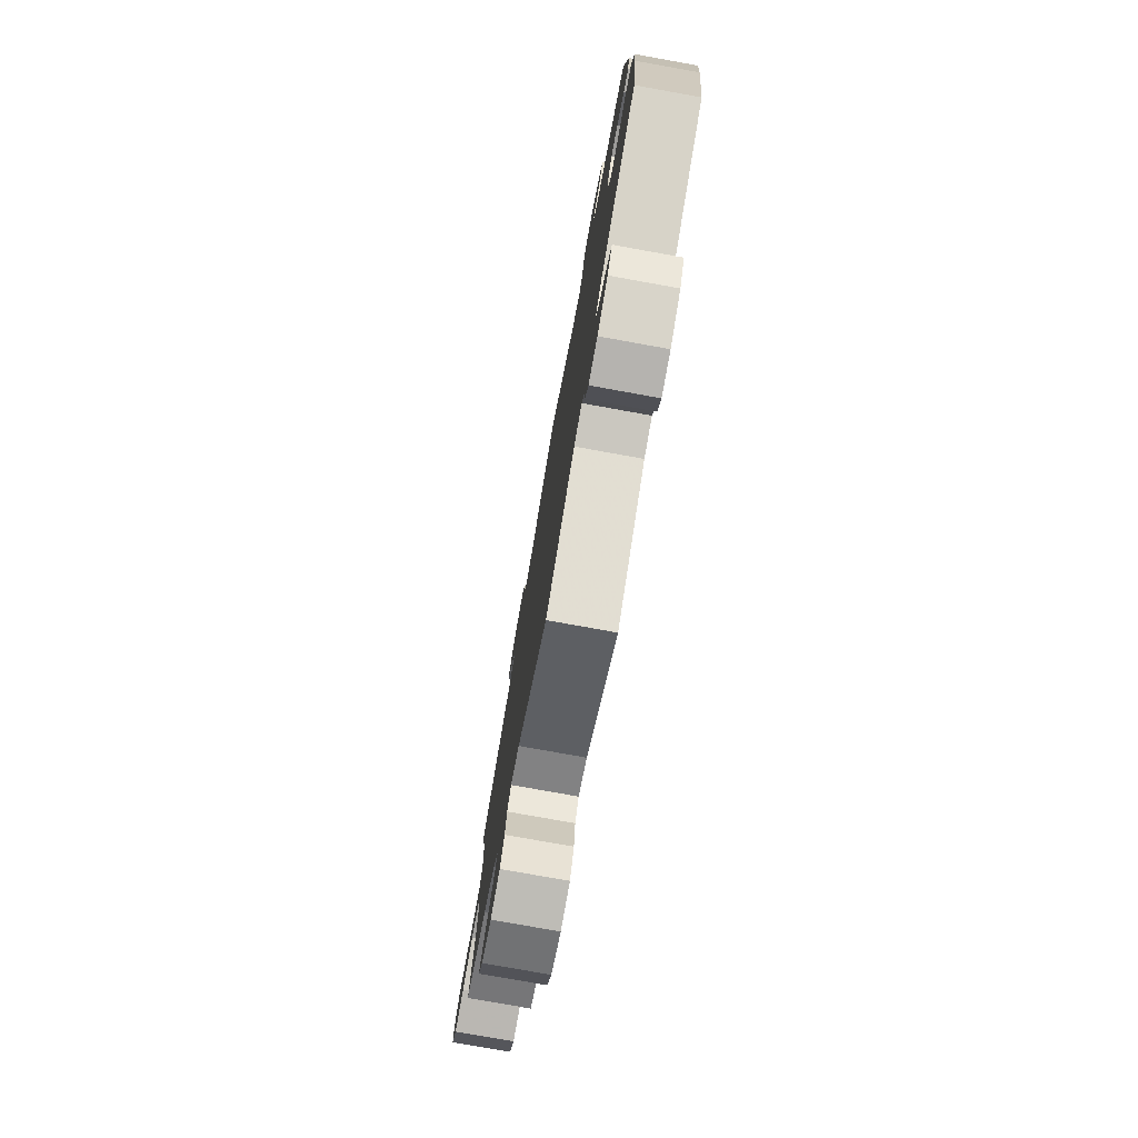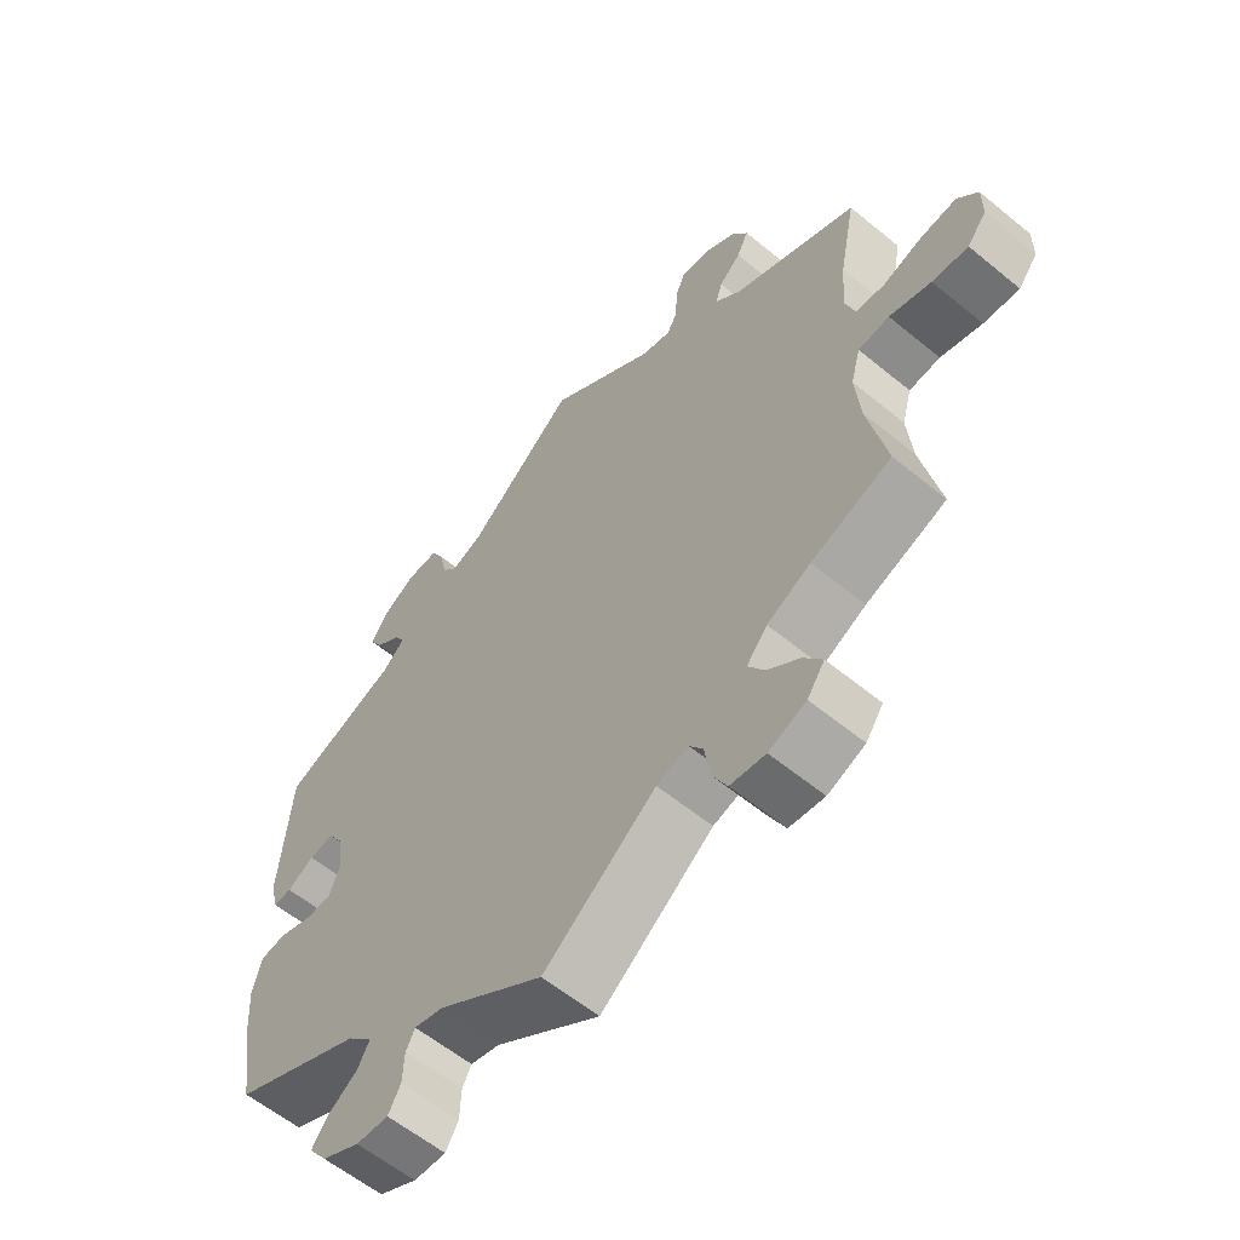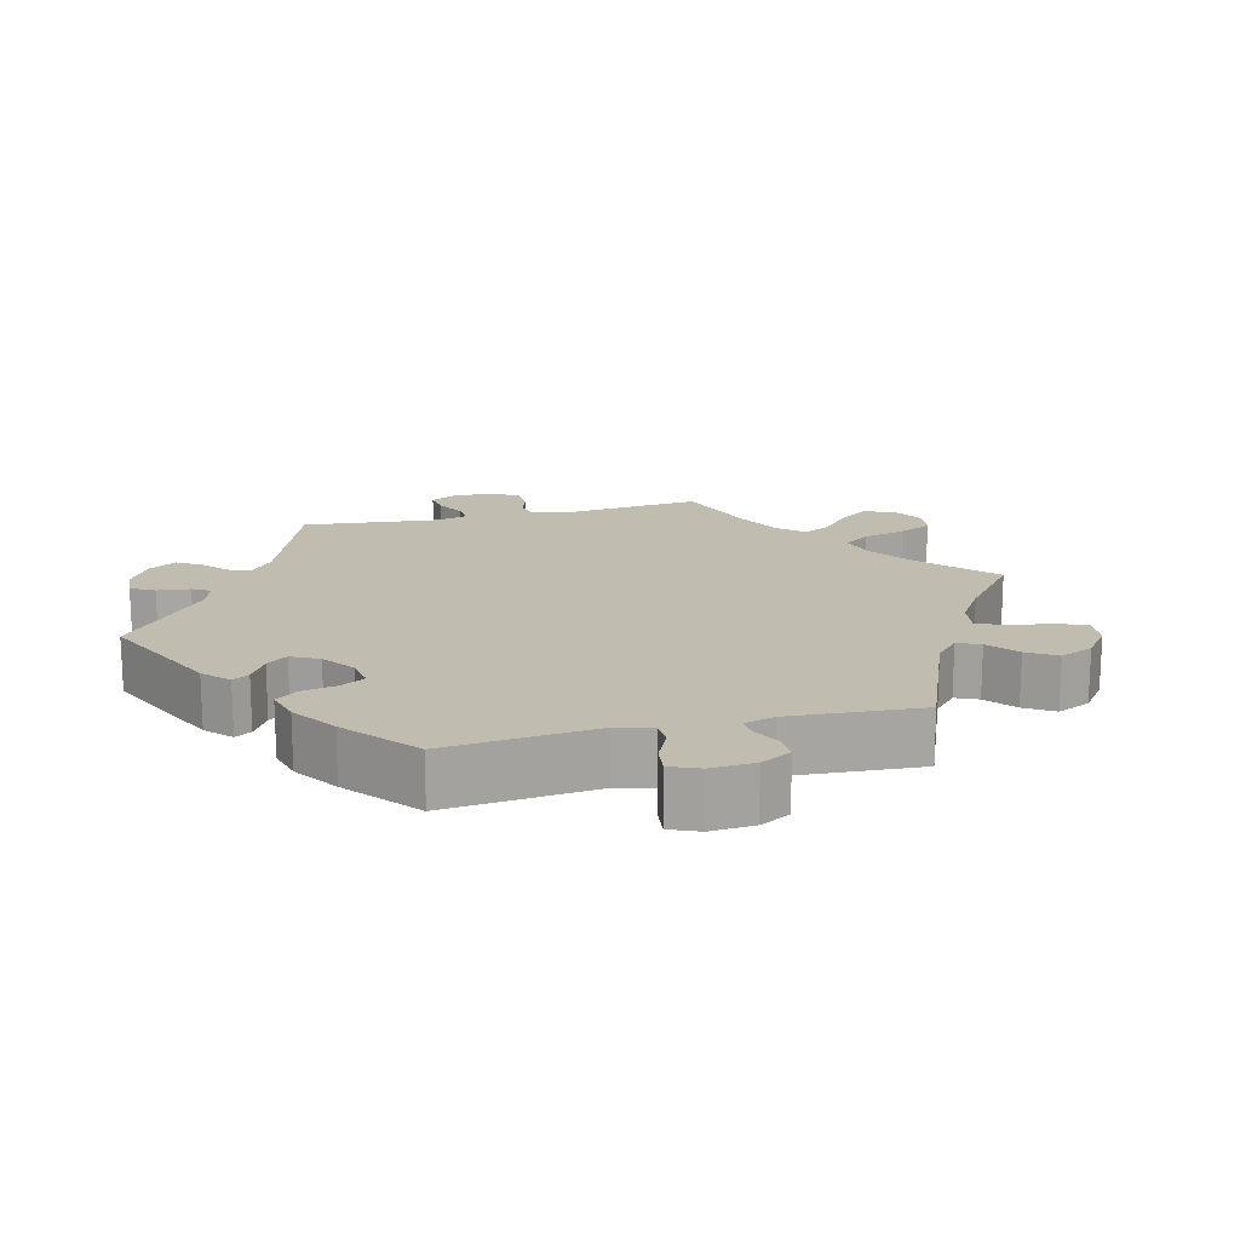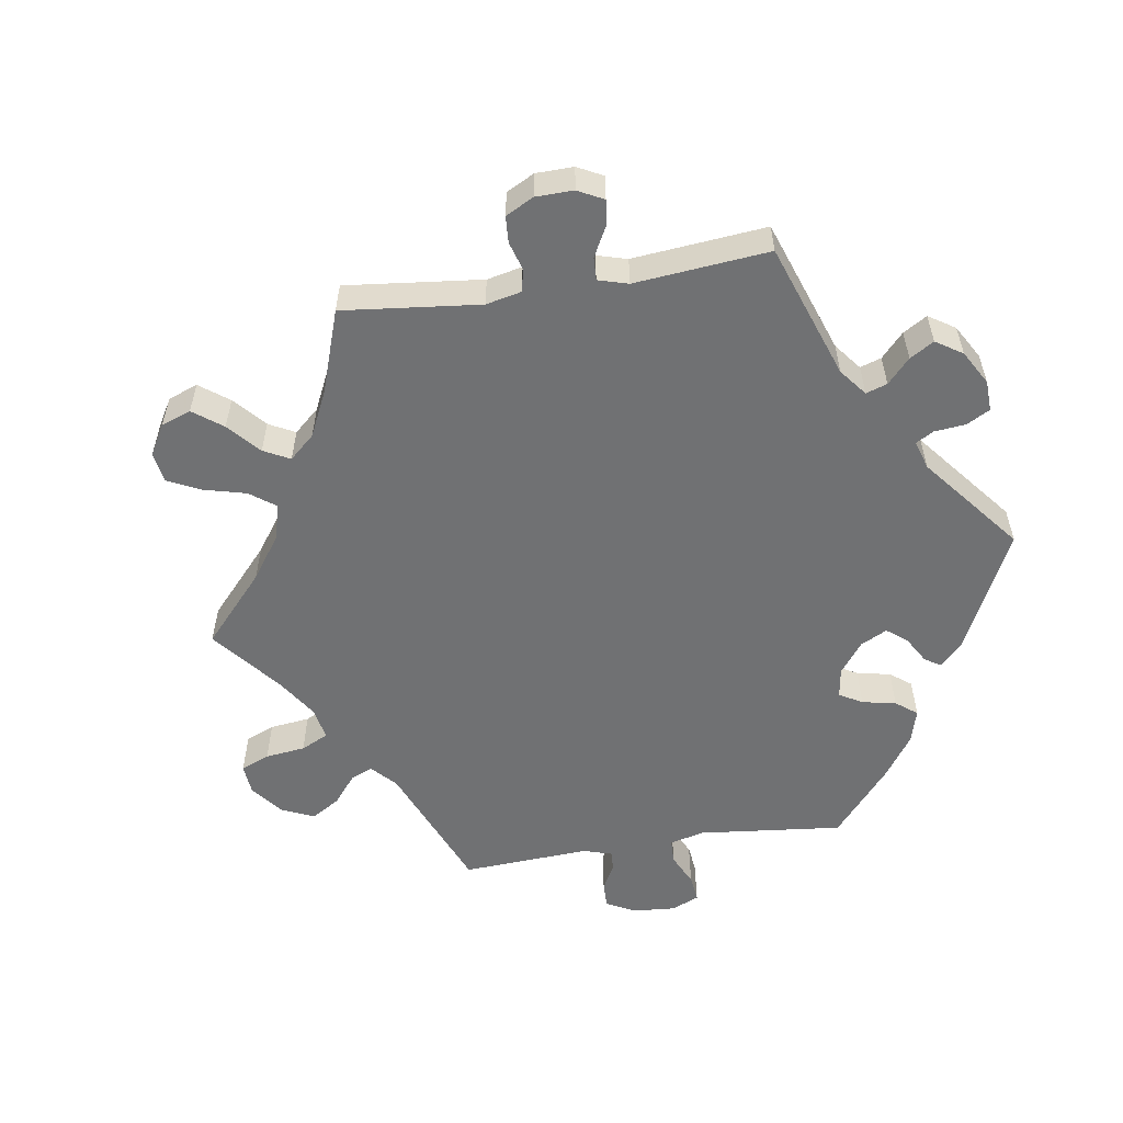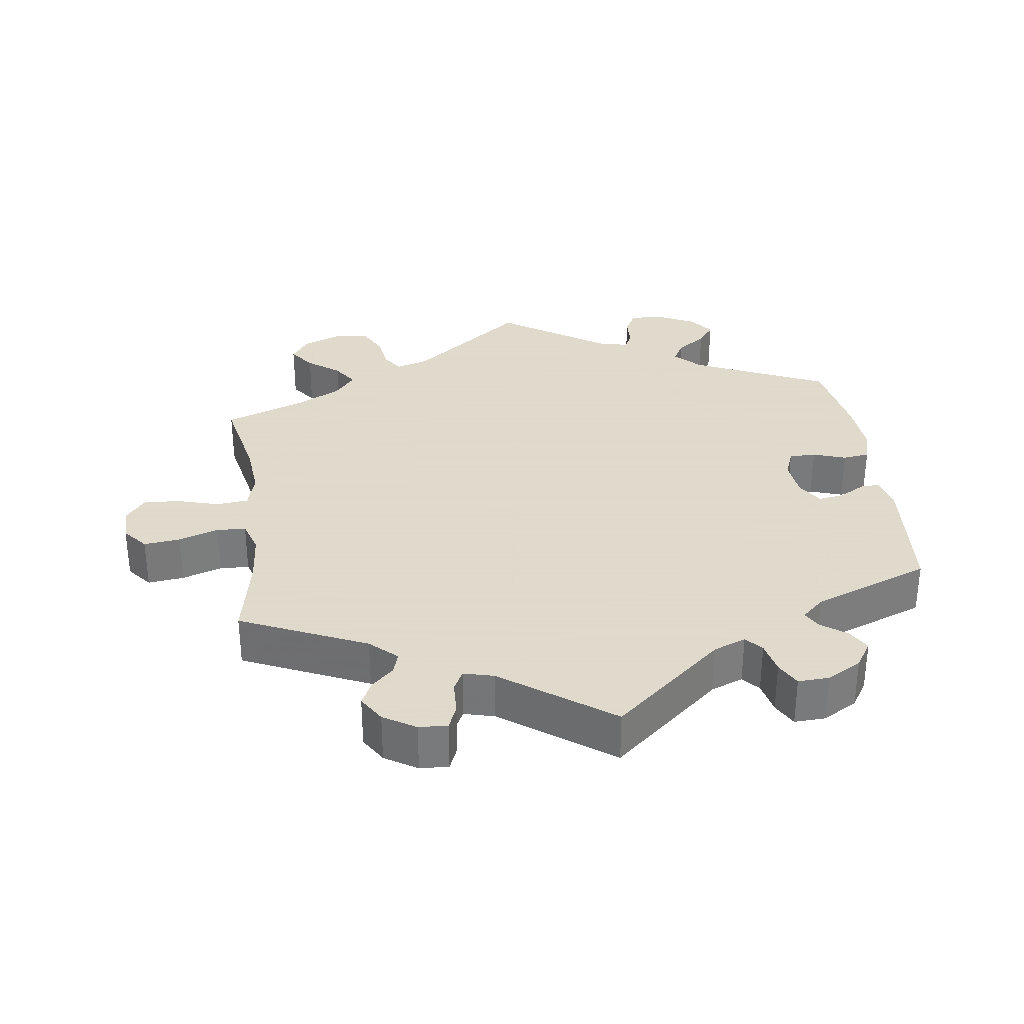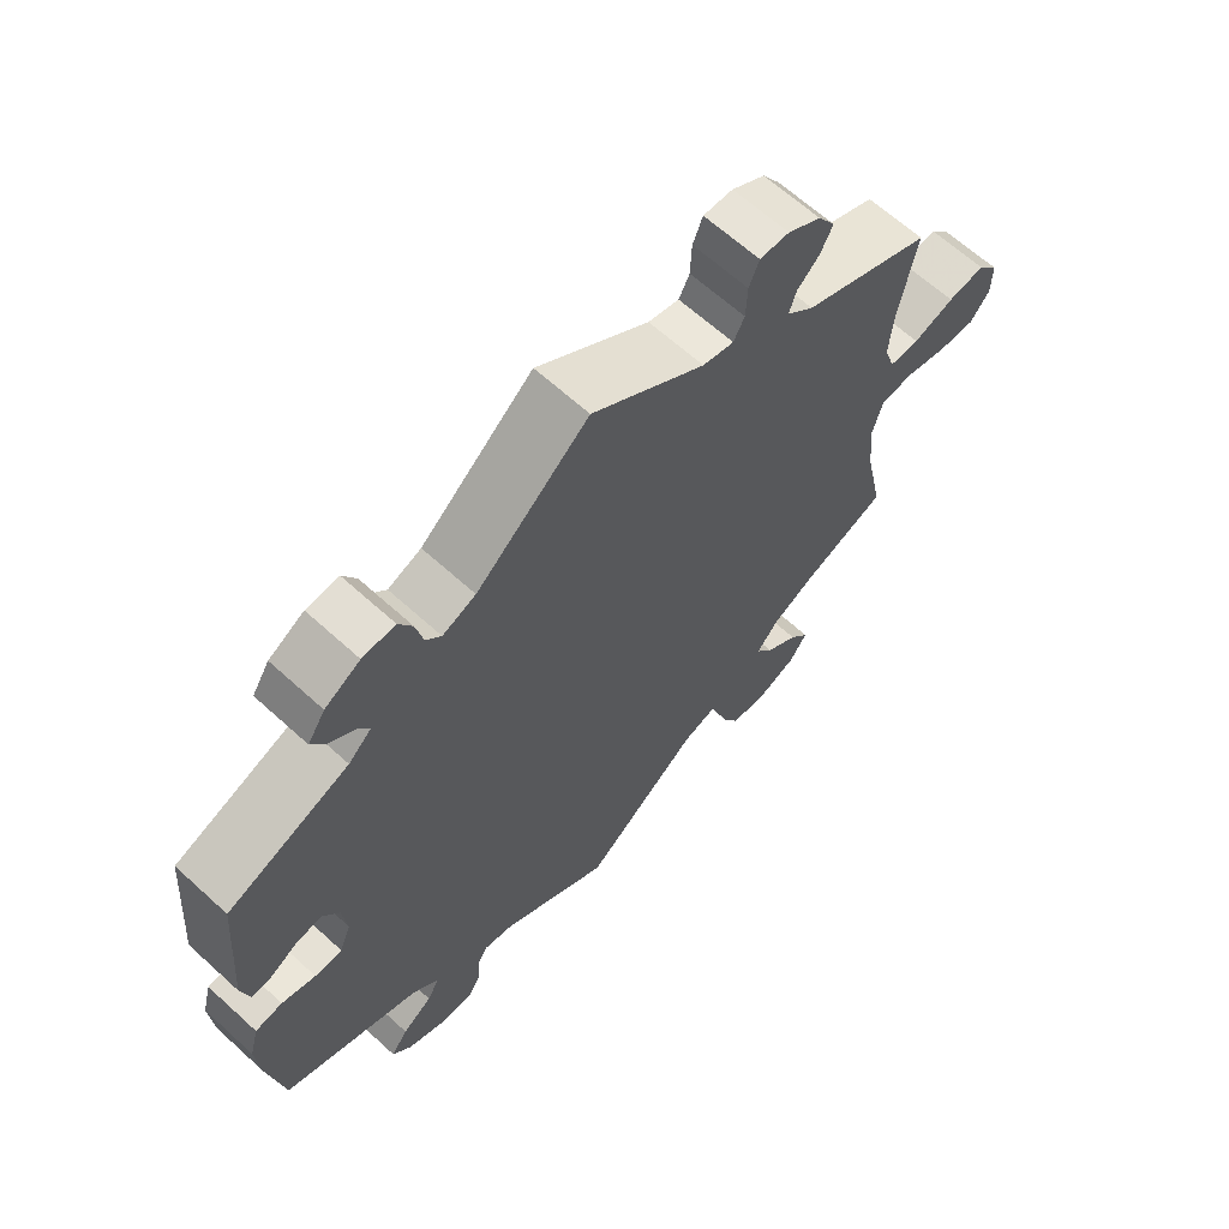
<metadata>
{"format":"obj","ext":"obj","renderer":"f3d","projection":"perspective","resolution":1024,"background":"white","views":[{"elev":-77.8,"azim":79.8,"up":"+Z"},{"elev":-58.9,"azim":-130.3,"up":"+Z"},{"elev":16.4,"azim":135.8,"up":"+Y"},{"elev":-55.1,"azim":-21.3,"up":"+Y"},{"elev":32.4,"azim":-7.6,"up":"+Y"},{"elev":64.7,"azim":132.5,"up":"+Z"}]}
</metadata>
<code>
v -0.474 0.07 -0.161
v -0.467 0.07 -0.084
v -0.481 0.07 -0.033
v -0.526 0.07 -0.028
v -0.586 0.07 -0.045
v -0.638 0.07 -0.049
v -0.666 0.07 -0.014
v -0.666 0.07 0.036
v -0.637 0.07 0.071
v -0.585 0.07 0.065
v -0.528 0.07 0.046
v -0.486 0.07 0.048
v -0.471 0.07 0.094
v -0.477 0.07 0.167
v -0.501 0.07 0.289
v -0.321 0.07 0.369
v -0.283 0.07 0.404
v -0.293 0.07 0.435
v -0.324 0.07 0.464
v -0.341 0.07 0.498
v -0.317 0.07 0.536
v -0.271 0.07 0.564
v -0.23 0.07 0.566
v -0.216 0.07 0.532
v -0.214 0.07 0.484
v -0.199 0.07 0.455
v -0.156 0.07 0.466
v 0 0.07 0.578
v 0.156 0.07 0.446
v 0.202 0.07 0.428
v 0.223 0.07 0.452
v 0.233 0.07 0.498
v 0.252 0.07 0.533
v 0.297 0.07 0.531
v 0.346 0.07 0.503
v 0.37 0.07 0.466
v 0.351 0.07 0.434
v 0.314 0.07 0.407
v 0.3 0.07 0.382
v 0.332 0.07 0.353
v 0.5 0.07 0.289
v 0.516 0.07 0.098
v 0.505 0.07 0.052
v 0.478 0.07 0.053
v 0.439 0.07 0.075
v 0.403 0.07 0.08
v 0.38 0.07 0.044
v 0.374 0.07 -0.011
v 0.39 0.07 -0.052
v 0.428 0.07 -0.052
v 0.475 0.07 -0.036
v 0.513 0.07 -0.041
v 0.526 0.07 -0.09
v 0.521 0.07 -0.164
v 0.5 0.07 -0.289
v 0.309 0.07 -0.375
v 0.273 0.07 -0.411
v 0.29 0.07 -0.442
v 0.332 0.07 -0.471
v 0.356 0.07 -0.503
v 0.33 0.07 -0.538
v 0.275 0.07 -0.565
v 0.228 0.07 -0.567
v 0.21 0.07 -0.535
v 0.208 0.07 -0.491
v 0.195 0.07 -0.466
v 0.153 0.07 -0.476
v 0 0.07 -0.578
v -0.163 0.07 -0.452
v -0.209 0.07 -0.438
v -0.229 0.07 -0.466
v -0.237 0.07 -0.518
v -0.259 0.07 -0.56
v -0.31 0.07 -0.566
v -0.364 0.07 -0.544
v -0.389 0.07 -0.508
v -0.362 0.07 -0.472
v -0.316 0.07 -0.437
v -0.292 0.07 -0.401
v -0.322 0.07 -0.365
v -0.385 0.07 -0.333
v -0.501 0.07 -0.289
v -0.474 0 -0.161
v -0.467 0 -0.084
v -0.481 0 -0.033
v -0.526 0 -0.028
v -0.586 0 -0.045
v -0.638 0 -0.049
v -0.666 0 -0.014
v -0.666 0 0.036
v -0.637 0 0.071
v -0.585 0 0.065
v -0.528 0 0.046
v -0.486 0 0.048
v -0.471 0 0.094
v -0.477 0 0.167
v -0.501 0 0.289
v -0.321 0 0.369
v -0.283 0 0.404
v -0.293 0 0.435
v -0.324 0 0.464
v -0.341 0 0.498
v -0.317 0 0.536
v -0.271 0 0.564
v -0.23 0 0.566
v -0.216 0 0.532
v -0.214 0 0.484
v -0.199 0 0.455
v -0.156 0 0.466
v 0 0 0.578
v 0.156 0 0.446
v 0.202 0 0.428
v 0.223 0 0.452
v 0.233 0 0.498
v 0.252 0 0.533
v 0.297 0 0.531
v 0.346 0 0.503
v 0.37 0 0.466
v 0.351 0 0.434
v 0.314 0 0.407
v 0.3 0 0.382
v 0.332 0 0.353
v 0.5 0 0.289
v 0.516 0 0.098
v 0.505 0 0.052
v 0.478 0 0.053
v 0.439 0 0.075
v 0.403 0 0.08
v 0.38 0 0.044
v 0.374 0 -0.011
v 0.39 0 -0.052
v 0.428 0 -0.052
v 0.475 0 -0.036
v 0.513 0 -0.041
v 0.526 0 -0.09
v 0.521 0 -0.164
v 0.5 0 -0.289
v 0.309 0 -0.375
v 0.273 0 -0.411
v 0.29 0 -0.442
v 0.332 0 -0.471
v 0.356 0 -0.503
v 0.33 0 -0.538
v 0.275 0 -0.565
v 0.228 0 -0.567
v 0.21 0 -0.535
v 0.208 0 -0.491
v 0.195 0 -0.466
v 0.153 0 -0.476
v 0 0 -0.578
v -0.163 0 -0.452
v -0.209 0 -0.438
v -0.229 0 -0.466
v -0.237 0 -0.518
v -0.259 0 -0.56
v -0.31 0 -0.566
v -0.364 0 -0.544
v -0.389 0 -0.508
v -0.362 0 -0.472
v -0.316 0 -0.437
v -0.292 0 -0.401
v -0.322 0 -0.365
v -0.385 0 -0.333
v -0.501 0 -0.289
f 81 82 1
f 80 81 1 2
f 79 80 2 3
f 75 76 77 78
f 75 78 79
f 74 75 79
f 71 72 73 74
f 70 71 74 79
f 69 70 79 3
f 67 68 69 3
f 62 63 64 65
f 62 65 66
f 61 62 66
f 58 59 60 61
f 57 58 61 66
f 56 57 66 67
f 54 55 56
f 50 51 52 53
f 49 50 53 54
f 42 43 44 45
f 40 41 42 45
f 39 40 45 46
f 35 36 37 38
f 35 38 39
f 34 35 39
f 31 32 33 34
f 30 31 34 39
f 29 30 39 46
f 27 28 29 46
f 22 23 24 25
f 22 25 26
f 21 22 26
f 18 19 20 21
f 17 18 21 26
f 16 17 26 27
f 14 15 16
f 13 14 16 27
f 8 9 10 11
f 8 11 12
f 7 8 12
f 4 5 6 7
f 4 7 12
f 3 4 12
f 49 54 56 67
f 48 49 67 3
f 47 48 3 12
f 27 46 47
f 12 13 27 47
f 83 164 163
f 84 83 163 162
f 85 84 162 161
f 160 159 158 157
f 161 160 157
f 161 157 156
f 156 155 154 153
f 161 156 153 152
f 85 161 152 151
f 85 151 150 149
f 147 146 145 144
f 148 147 144
f 148 144 143
f 143 142 141 140
f 148 143 140 139
f 149 148 139 138
f 138 137 136
f 135 134 133 132
f 136 135 132 131
f 127 126 125 124
f 127 124 123 122
f 128 127 122 121
f 120 119 118 117
f 121 120 117
f 121 117 116
f 116 115 114 113
f 121 116 113 112
f 128 121 112 111
f 128 111 110 109
f 107 106 105 104
f 108 107 104
f 108 104 103
f 103 102 101 100
f 108 103 100 99
f 109 108 99 98
f 98 97 96
f 109 98 96 95
f 93 92 91 90
f 94 93 90
f 94 90 89
f 89 88 87 86
f 94 89 86
f 94 86 85
f 149 138 136 131
f 85 149 131 130
f 94 85 130 129
f 129 128 109
f 129 109 95 94
f 1 83 84 2
f 2 84 85 3
f 3 85 86 4
f 4 86 87 5
f 5 87 88 6
f 6 88 89 7
f 7 89 90 8
f 8 90 91 9
f 9 91 92 10
f 10 92 93 11
f 11 93 94 12
f 12 94 95 13
f 13 95 96 14
f 14 96 97 15
f 15 97 98 16
f 16 98 99 17
f 17 99 100 18
f 18 100 101 19
f 19 101 102 20
f 20 102 103 21
f 21 103 104 22
f 22 104 105 23
f 23 105 106 24
f 24 106 107 25
f 25 107 108 26
f 26 108 109 27
f 27 109 110 28
f 28 110 111 29
f 29 111 112 30
f 30 112 113 31
f 31 113 114 32
f 32 114 115 33
f 33 115 116 34
f 34 116 117 35
f 35 117 118 36
f 36 118 119 37
f 37 119 120 38
f 38 120 121 39
f 39 121 122 40
f 40 122 123 41
f 41 123 124 42
f 42 124 125 43
f 43 125 126 44
f 44 126 127 45
f 45 127 128 46
f 46 128 129 47
f 47 129 130 48
f 48 130 131 49
f 49 131 132 50
f 50 132 133 51
f 51 133 134 52
f 52 134 135 53
f 53 135 136 54
f 54 136 137 55
f 55 137 138 56
f 56 138 139 57
f 57 139 140 58
f 58 140 141 59
f 59 141 142 60
f 60 142 143 61
f 61 143 144 62
f 62 144 145 63
f 63 145 146 64
f 64 146 147 65
f 65 147 148 66
f 66 148 149 67
f 67 149 150 68
f 68 150 151 69
f 69 151 152 70
f 70 152 153 71
f 71 153 154 72
f 72 154 155 73
f 73 155 156 74
f 74 156 157 75
f 75 157 158 76
f 76 158 159 77
f 77 159 160 78
f 78 160 161 79
f 79 161 162 80
f 80 162 163 81
f 81 163 164 82
f 82 164 83 1

</code>
